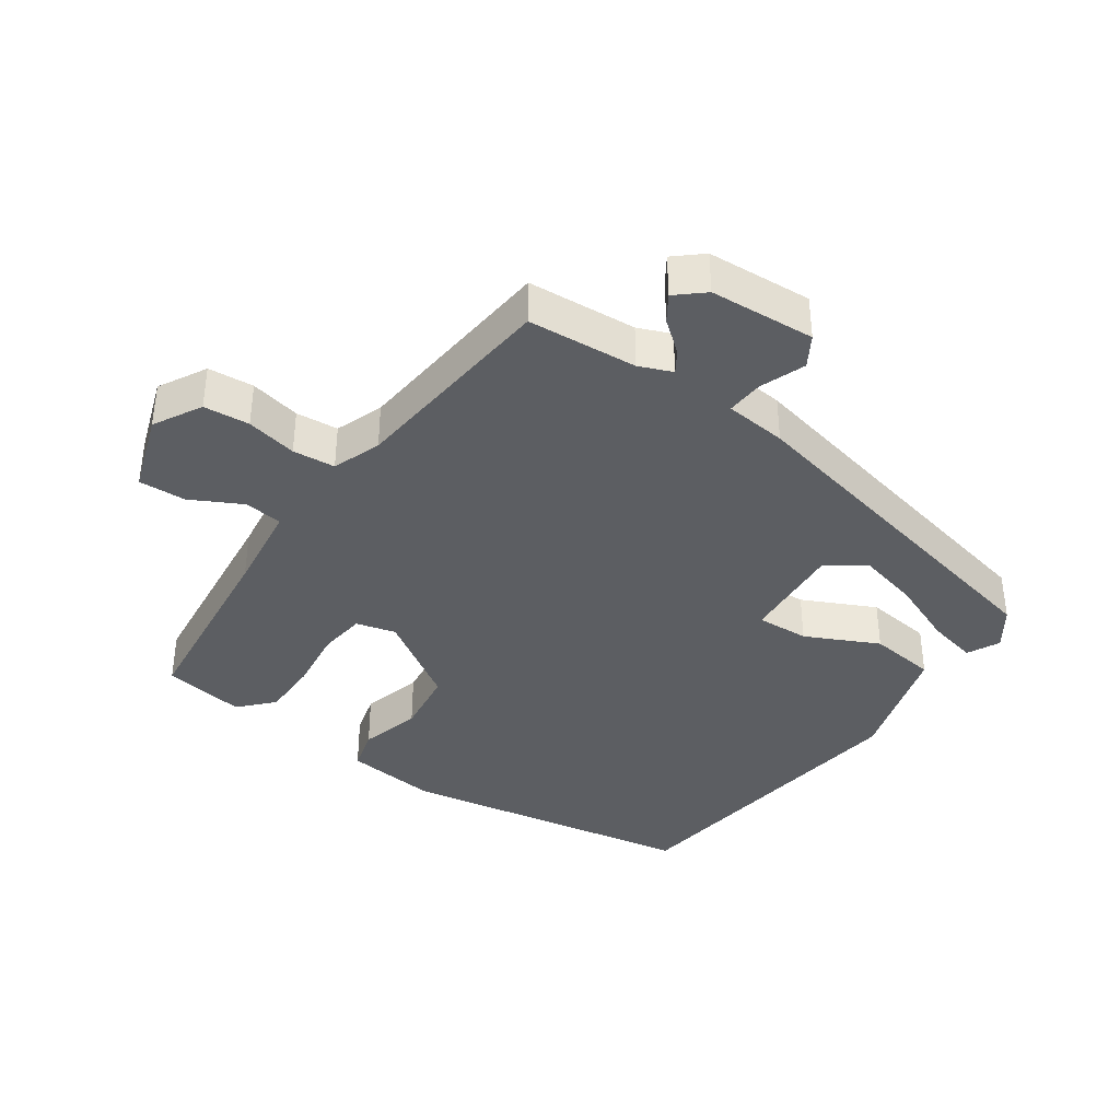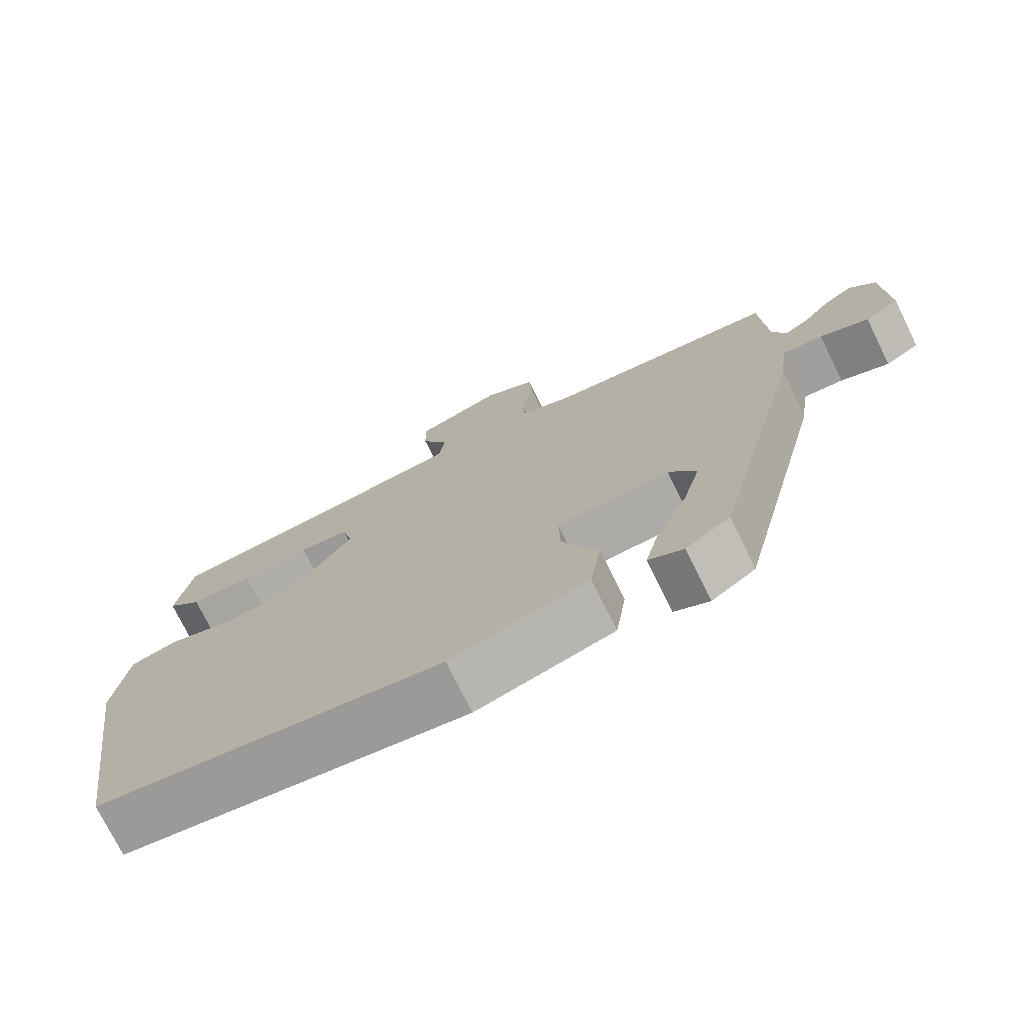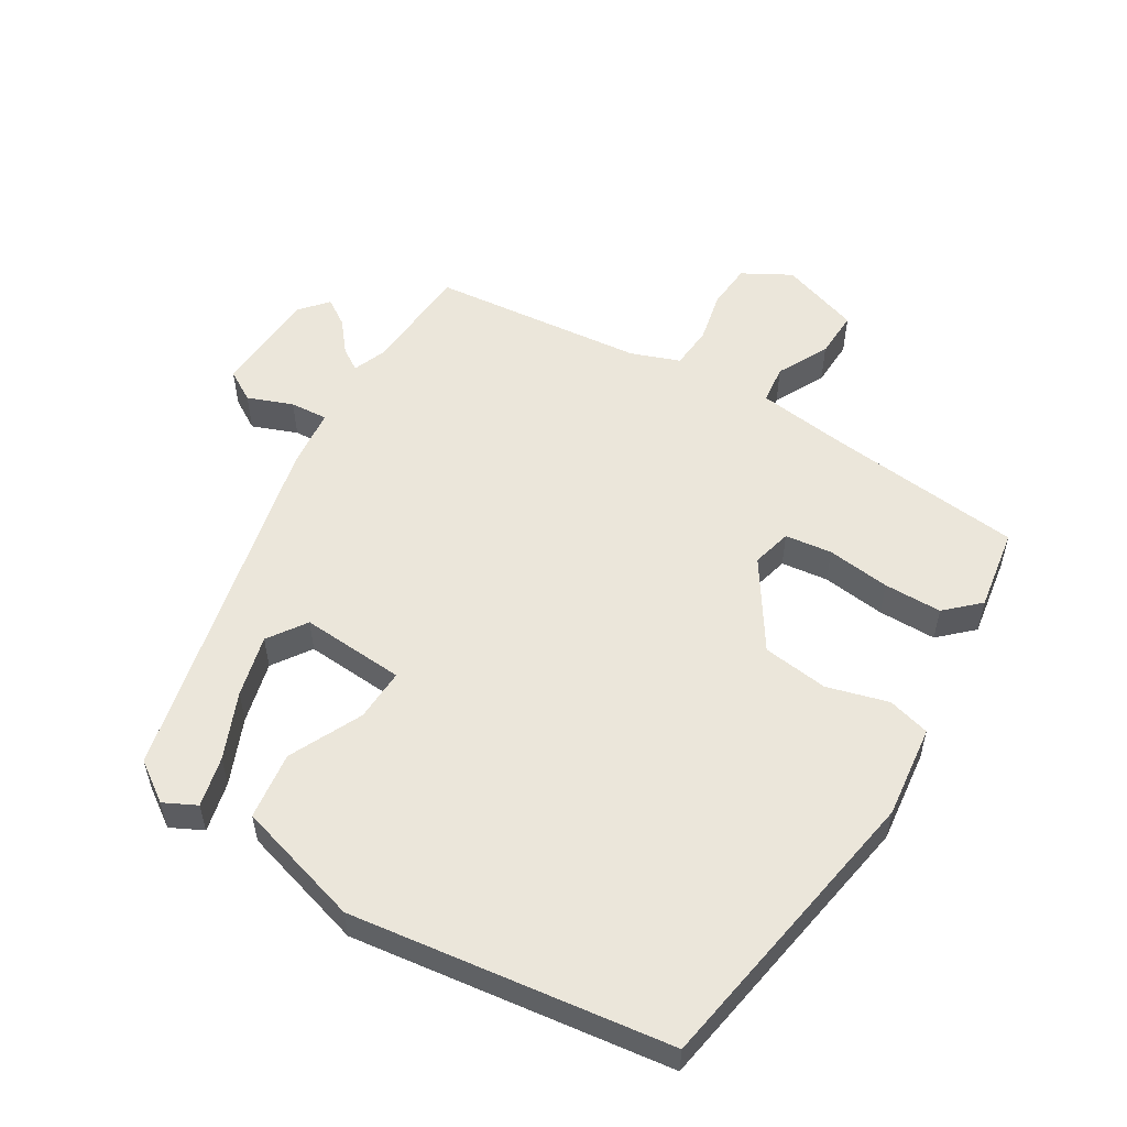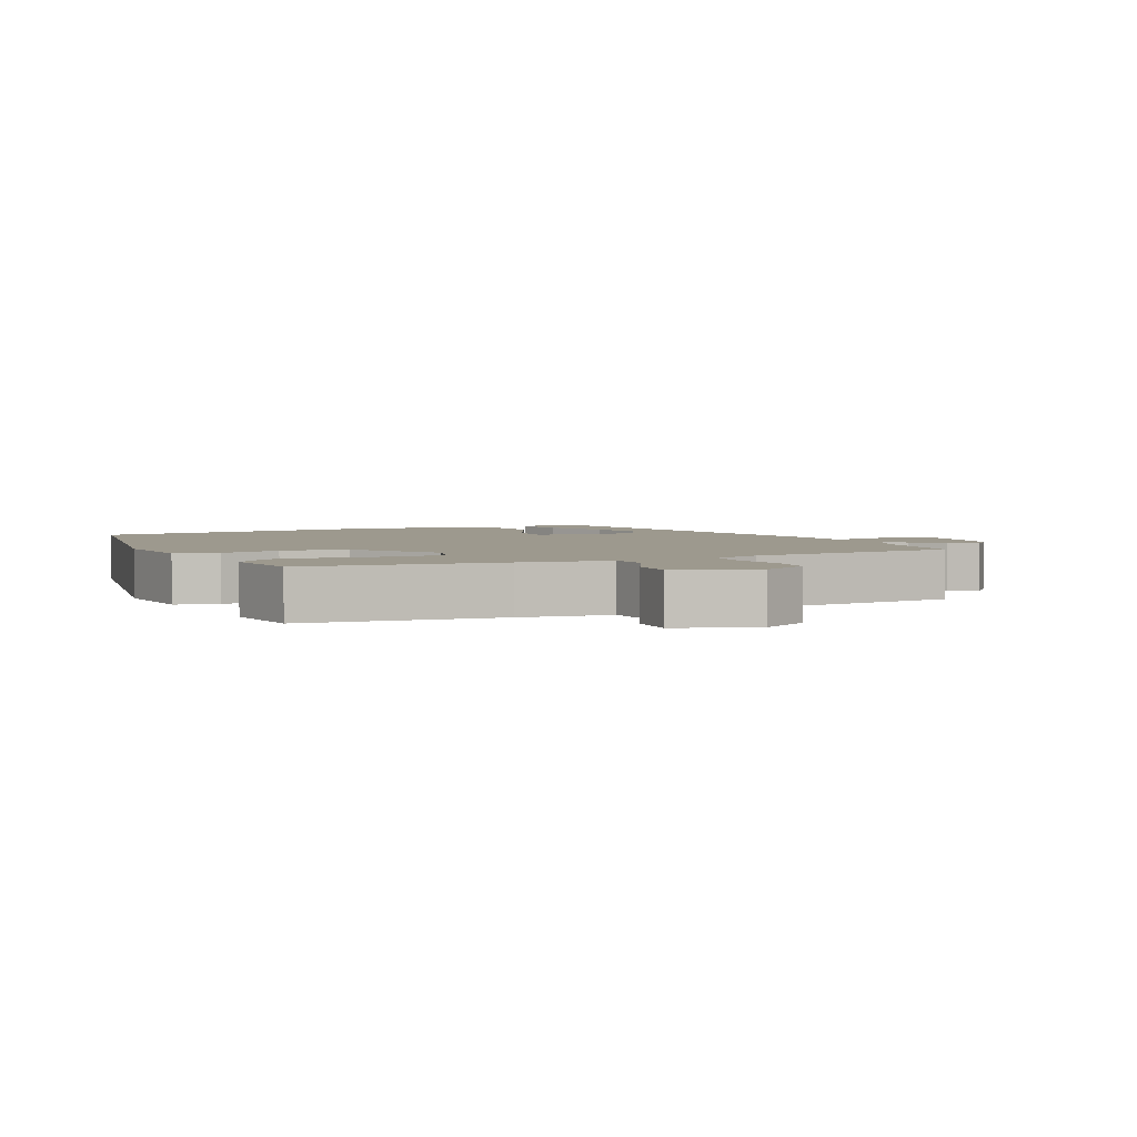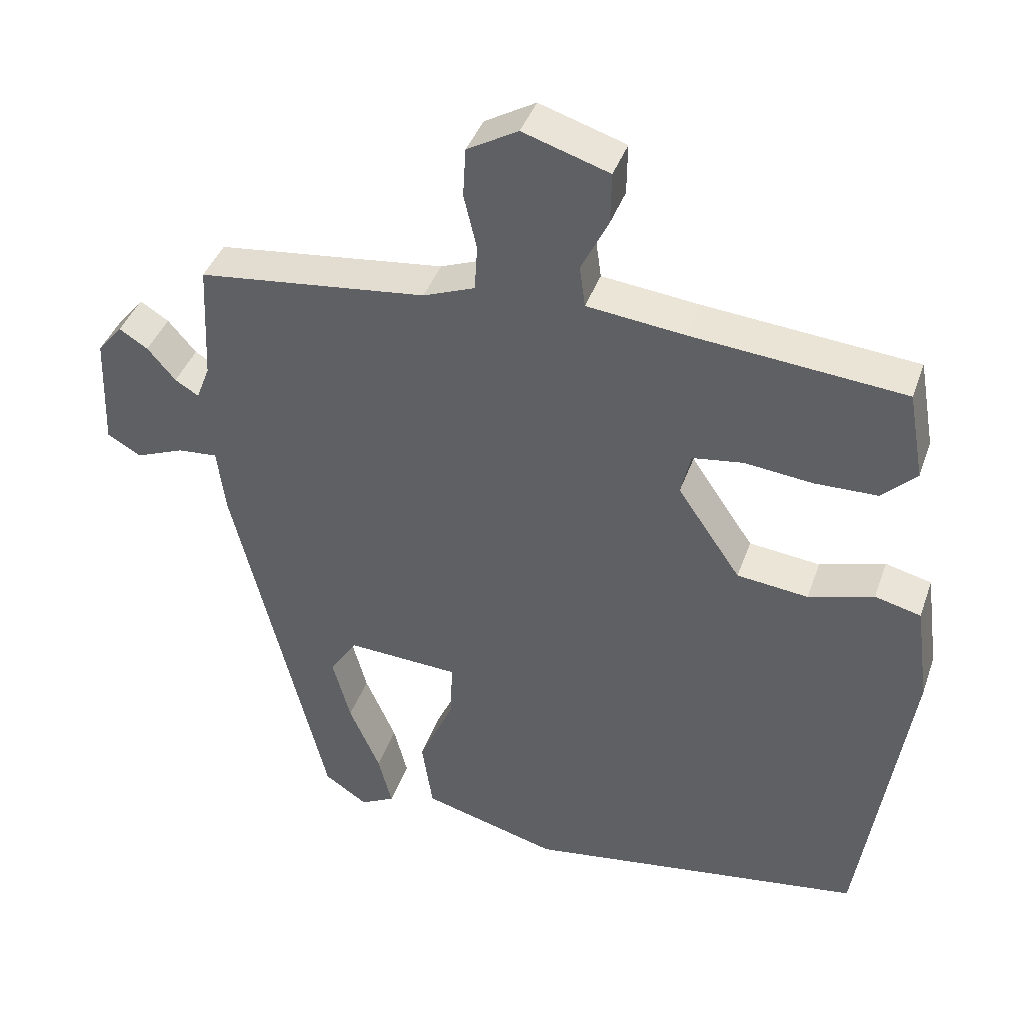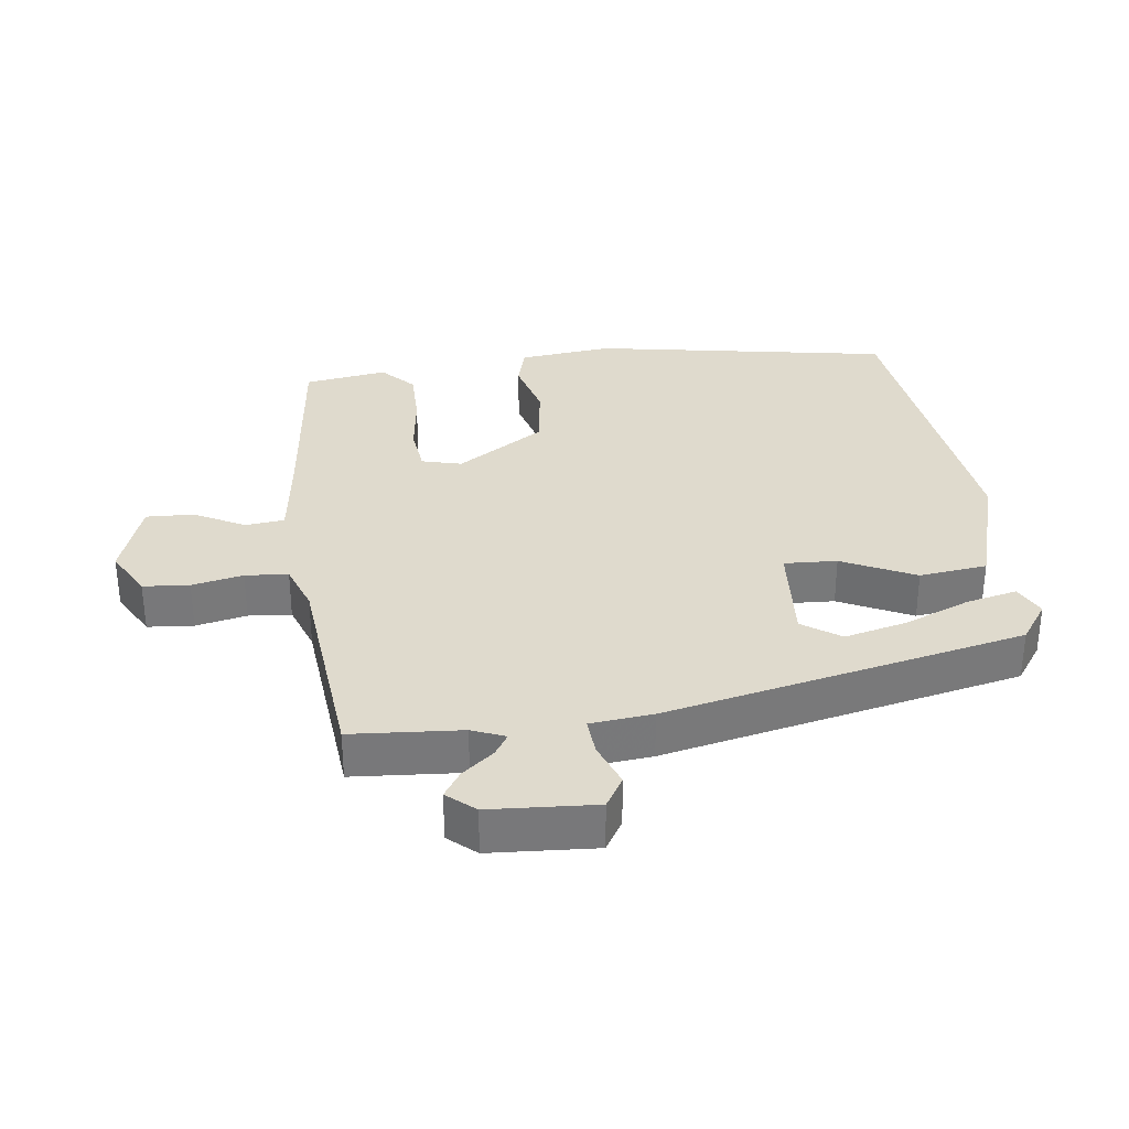
<metadata>
{"format":"obj","ext":"obj","renderer":"f3d","projection":"perspective","resolution":1024,"background":"white","views":[{"elev":-38.1,"azim":56.4,"up":"+Y"},{"elev":-74.5,"azim":26.2,"up":"+Z"},{"elev":54.7,"azim":-147.8,"up":"+Y"},{"elev":3.4,"azim":-23.5,"up":"+Y"},{"elev":40.7,"azim":-161.5,"up":"+Z"},{"elev":32.7,"azim":84.1,"up":"+Y"}]}
</metadata>
<code>
v 0.361 0.07 -0.476
v 0.301 0.07 -0.516
v 0.253 0.07 -0.491
v 0.272 0.07 -0.416
v 0.315 0.07 -0.318
v 0.34 0.07 -0.226
v 0.302 0.07 -0.168
v 0.146 0.07 -0.176
v 0.148 0.07 -0.255
v 0.198 0.07 -0.365
v 0.183 0.07 -0.466
v -0.006 0.07 -0.518
v -0.481 0.07 -0.447
v -0.548 0.07 0.001
v -0.529 0.07 0.14
v -0.465 0.07 0.156
v -0.374 0.07 0.129
v -0.275 0.07 0.14
v -0.187 0.07 0.269
v -0.201 0.07 0.329
v -0.271 0.07 0.339
v -0.366 0.07 0.329
v -0.453 0.07 0.331
v -0.501 0.07 0.378
v -0.479 0.07 0.501
v -0.184 0.07 0.527
v -0.048 0.07 0.542
v -0.04 0.07 0.6
v -0.078 0.07 0.677
v -0.079 0.07 0.748
v 0.041 0.07 0.786
v 0.112 0.07 0.745
v 0.116 0.07 0.676
v 0.098 0.07 0.6
v 0.102 0.07 0.536
v 0.174 0.07 0.508
v 0.493 0.07 0.47
v 0.501 0.07 0.305
v 0.52 0.07 0.255
v 0.553 0.07 0.275
v 0.592 0.07 0.321
v 0.632 0.07 0.346
v 0.667 0.07 0.304
v 0.673 0.07 0.145
v 0.626 0.07 0.118
v 0.559 0.07 0.145
v 0.503 0.07 0.15
v 0.491 0.07 0.057
v 0.361 0 -0.476
v 0.301 0 -0.516
v 0.253 0 -0.491
v 0.272 0 -0.416
v 0.315 0 -0.318
v 0.34 0 -0.226
v 0.302 0 -0.168
v 0.146 0 -0.176
v 0.148 0 -0.255
v 0.198 0 -0.365
v 0.183 0 -0.466
v -0.006 0 -0.518
v -0.481 0 -0.447
v -0.548 0 0.001
v -0.529 0 0.14
v -0.465 0 0.156
v -0.374 0 0.129
v -0.275 0 0.14
v -0.187 0 0.269
v -0.201 0 0.329
v -0.271 0 0.339
v -0.366 0 0.329
v -0.453 0 0.331
v -0.501 0 0.378
v -0.479 0 0.501
v -0.184 0 0.527
v -0.048 0 0.542
v -0.04 0 0.6
v -0.078 0 0.677
v -0.079 0 0.748
v 0.041 0 0.786
v 0.112 0 0.745
v 0.116 0 0.676
v 0.098 0 0.6
v 0.102 0 0.536
v 0.174 0 0.508
v 0.493 0 0.47
v 0.501 0 0.305
v 0.52 0 0.255
v 0.553 0 0.275
v 0.592 0 0.321
v 0.632 0 0.346
v 0.667 0 0.304
v 0.673 0 0.145
v 0.626 0 0.118
v 0.559 0 0.145
v 0.503 0 0.15
v 0.491 0 0.057
f 47 48 1 2
f 43 44 45 46
f 43 46 47
f 40 41 42 43
f 39 40 43 47
f 38 39 47 2
f 36 37 38
f 35 36 38
f 31 32 33 34
f 31 34 35
f 28 29 30 31
f 27 28 31 35
f 26 27 35 38
f 21 22 23 24
f 20 21 24 25
f 14 15 16 17
f 14 17 18
f 13 14 18
f 12 13 18 19
f 9 10 11 12
f 8 9 12 19
f 2 3 4 5
f 2 5 6
f 38 2 6
f 20 25 26 38
f 7 8 19 20
f 7 20 38
f 6 7 38
f 50 49 96 95
f 94 93 92 91
f 95 94 91
f 91 90 89 88
f 95 91 88 87
f 50 95 87 86
f 86 85 84
f 86 84 83
f 82 81 80 79
f 83 82 79
f 79 78 77 76
f 83 79 76 75
f 86 83 75 74
f 72 71 70 69
f 73 72 69 68
f 65 64 63 62
f 66 65 62
f 66 62 61
f 67 66 61 60
f 60 59 58 57
f 67 60 57 56
f 53 52 51 50
f 54 53 50
f 54 50 86
f 86 74 73 68
f 68 67 56 55
f 86 68 55
f 86 55 54
f 1 49 50 2
f 2 50 51 3
f 3 51 52 4
f 4 52 53 5
f 5 53 54 6
f 6 54 55 7
f 7 55 56 8
f 8 56 57 9
f 9 57 58 10
f 10 58 59 11
f 11 59 60 12
f 12 60 61 13
f 13 61 62 14
f 14 62 63 15
f 15 63 64 16
f 16 64 65 17
f 17 65 66 18
f 18 66 67 19
f 19 67 68 20
f 20 68 69 21
f 21 69 70 22
f 22 70 71 23
f 23 71 72 24
f 24 72 73 25
f 25 73 74 26
f 26 74 75 27
f 27 75 76 28
f 28 76 77 29
f 29 77 78 30
f 30 78 79 31
f 31 79 80 32
f 32 80 81 33
f 33 81 82 34
f 34 82 83 35
f 35 83 84 36
f 36 84 85 37
f 37 85 86 38
f 38 86 87 39
f 39 87 88 40
f 40 88 89 41
f 41 89 90 42
f 42 90 91 43
f 43 91 92 44
f 44 92 93 45
f 45 93 94 46
f 46 94 95 47
f 47 95 96 48
f 48 96 49 1

</code>
